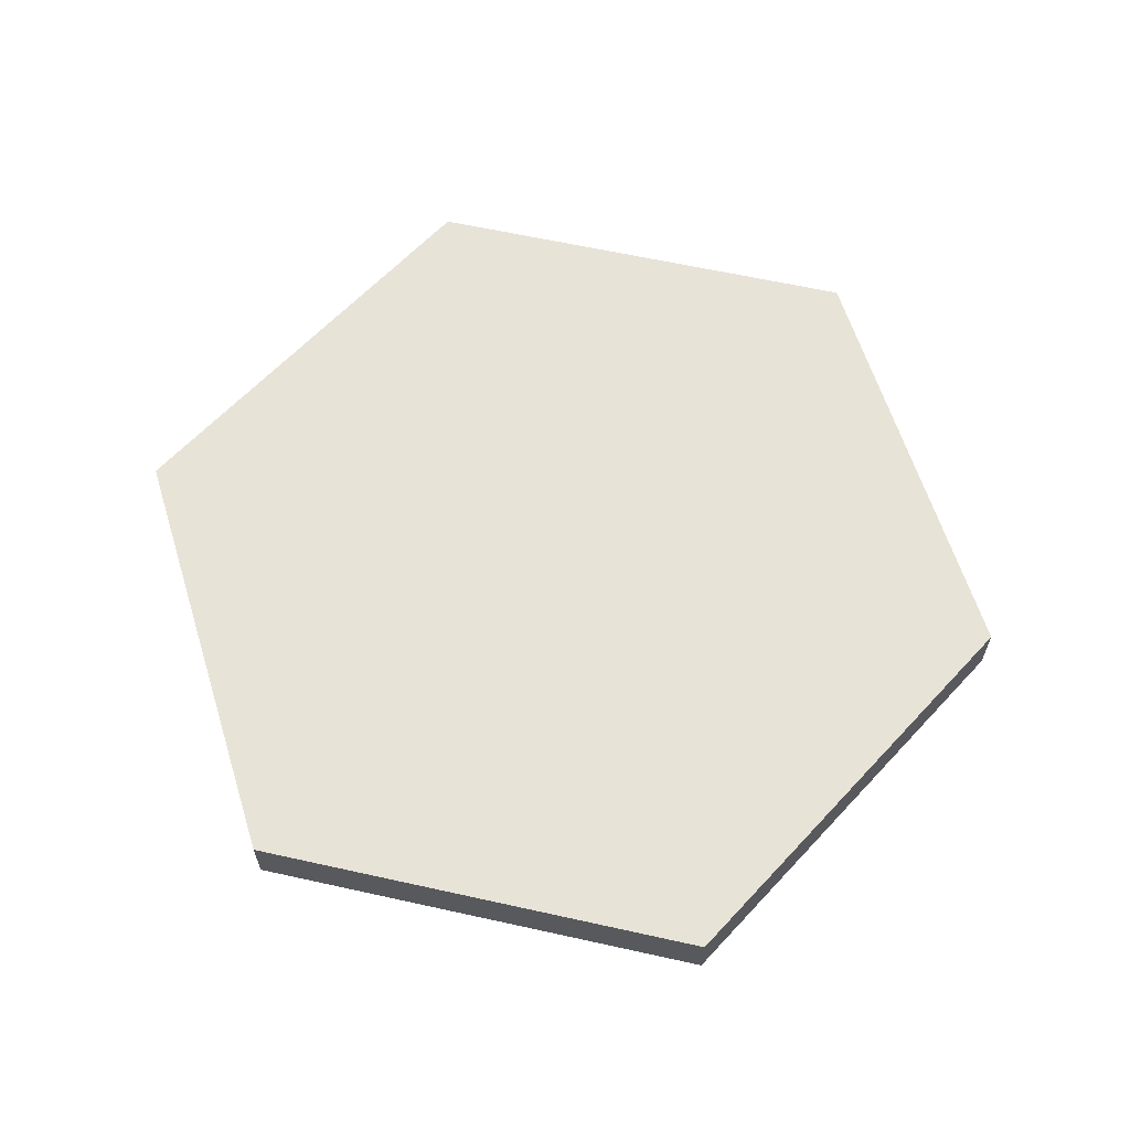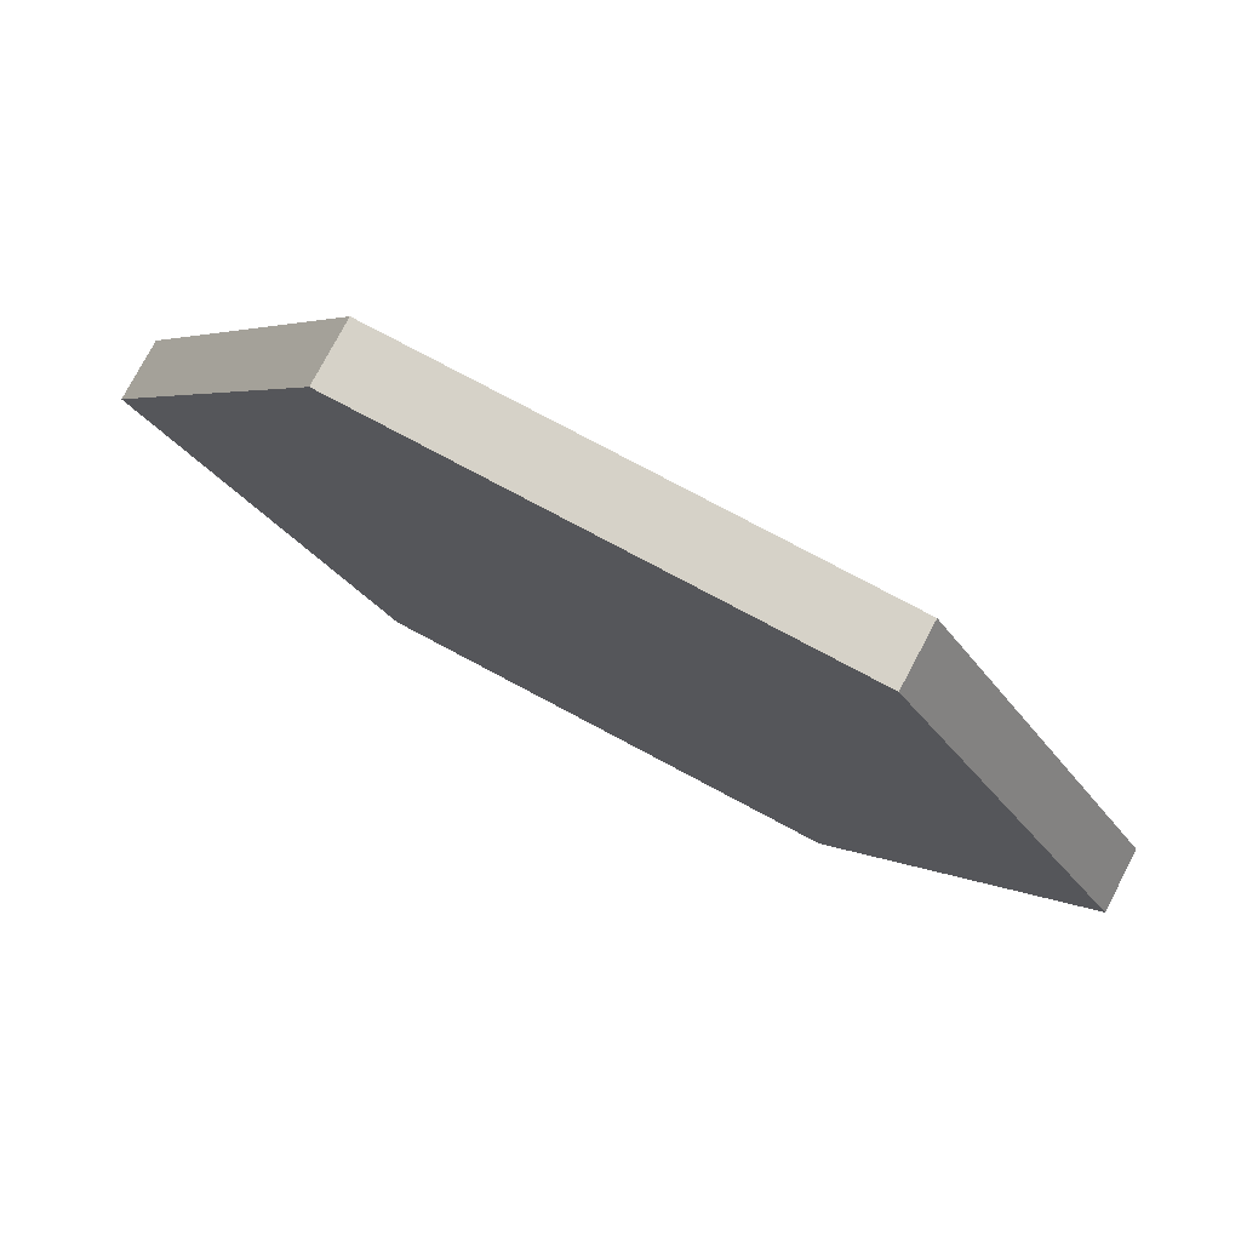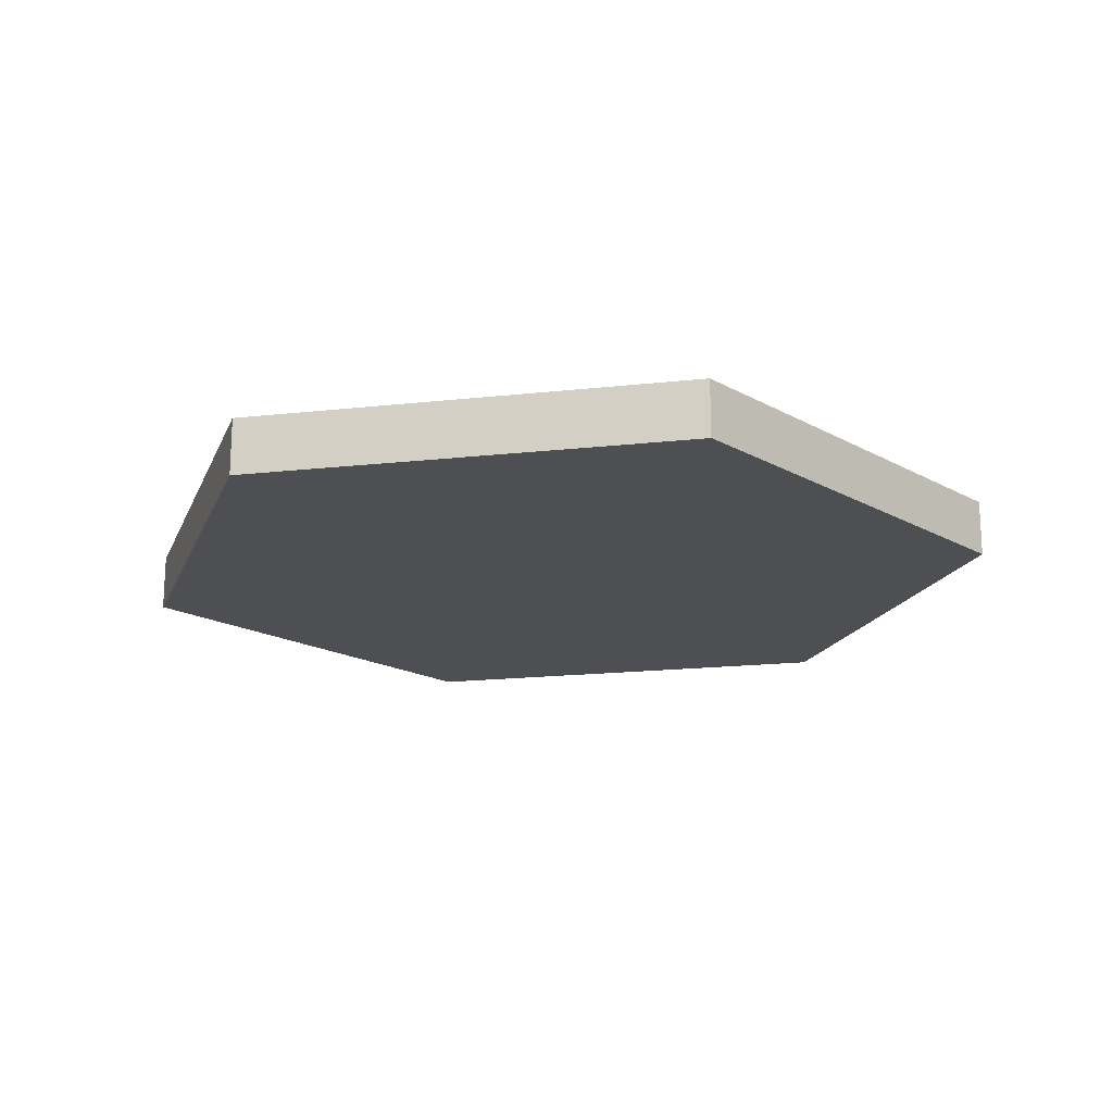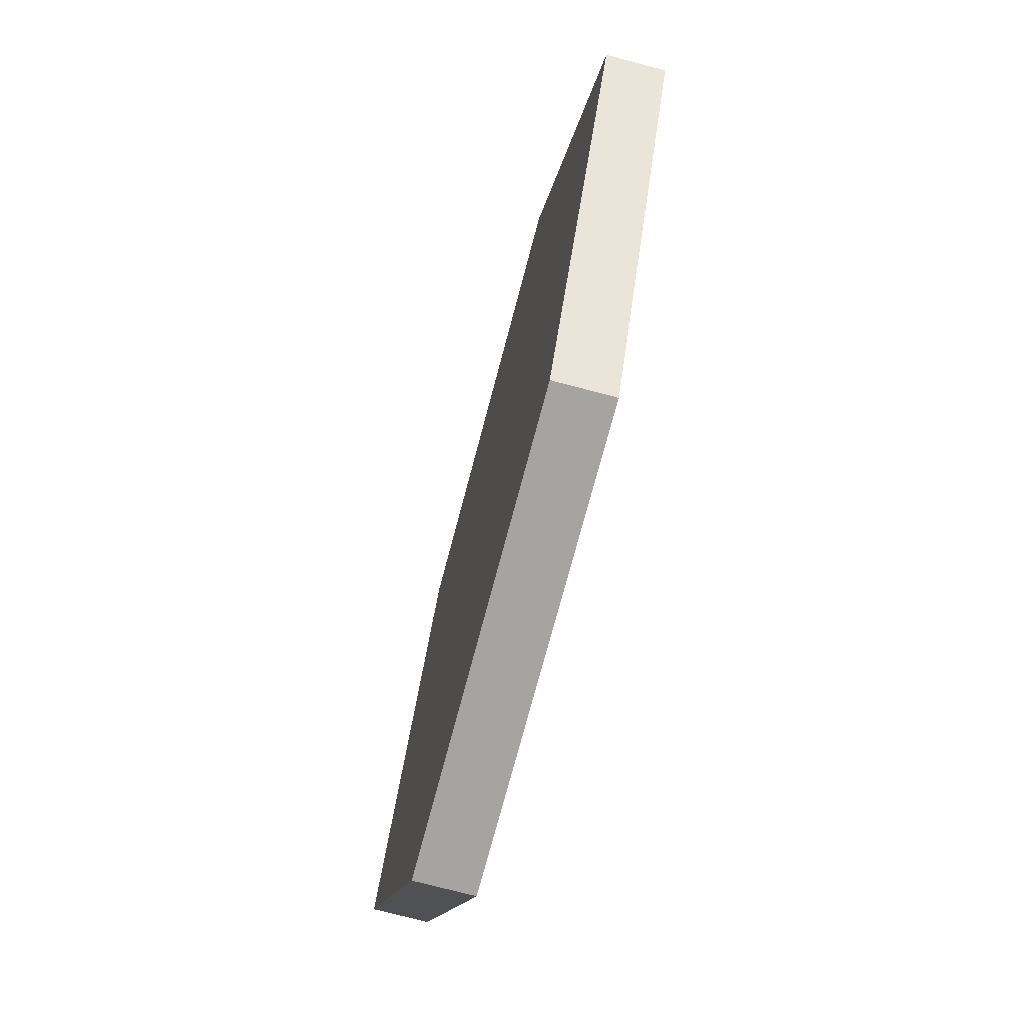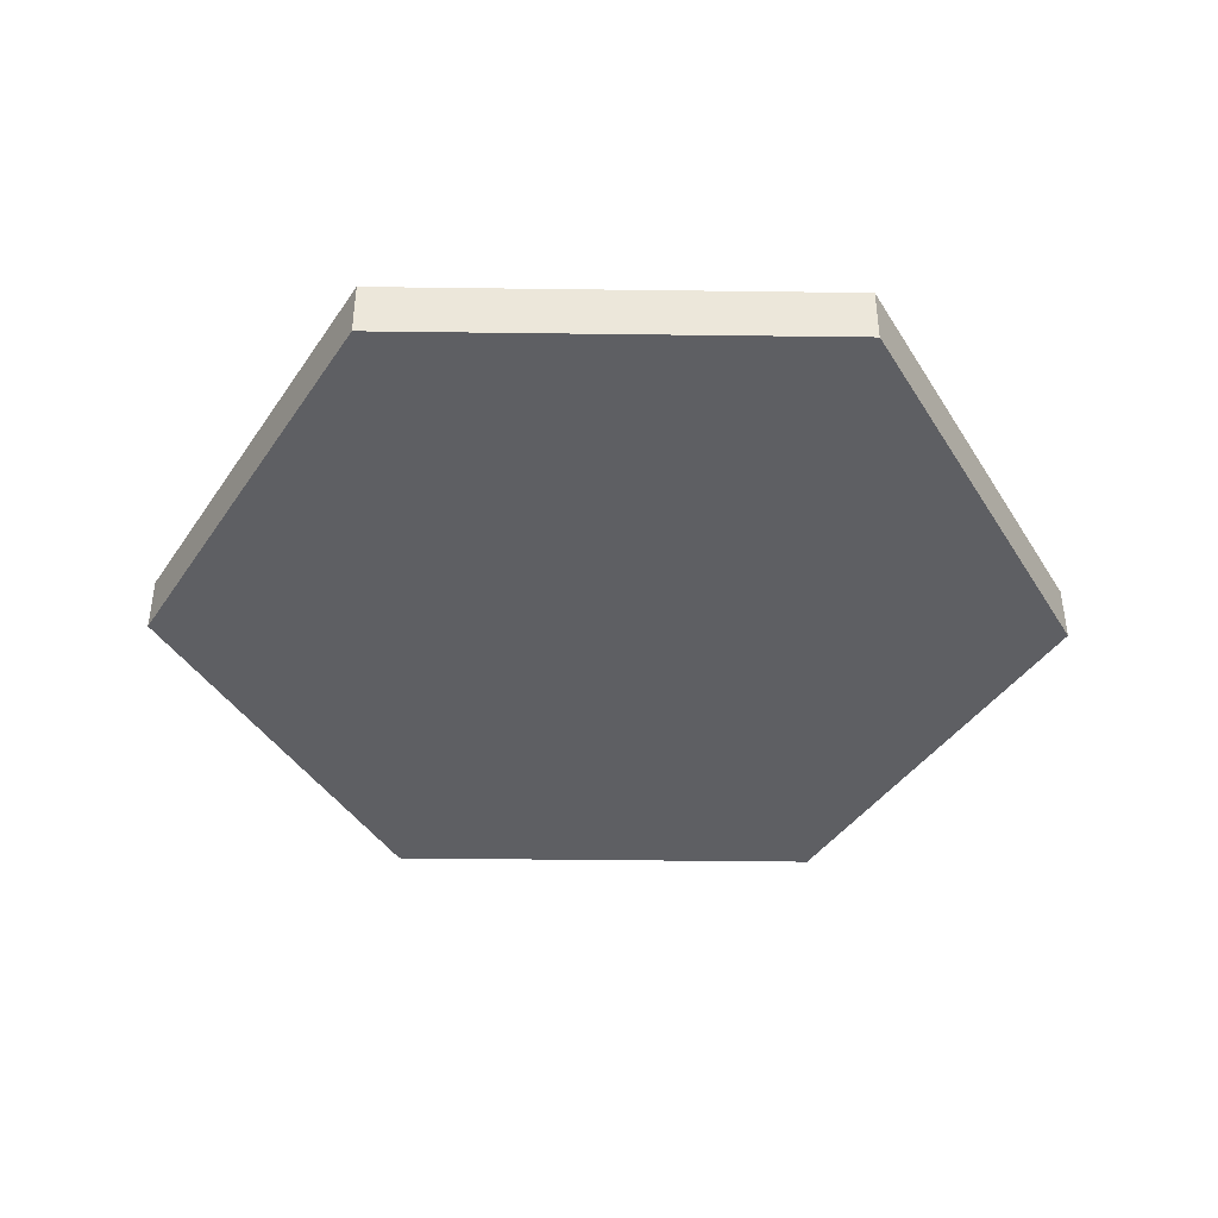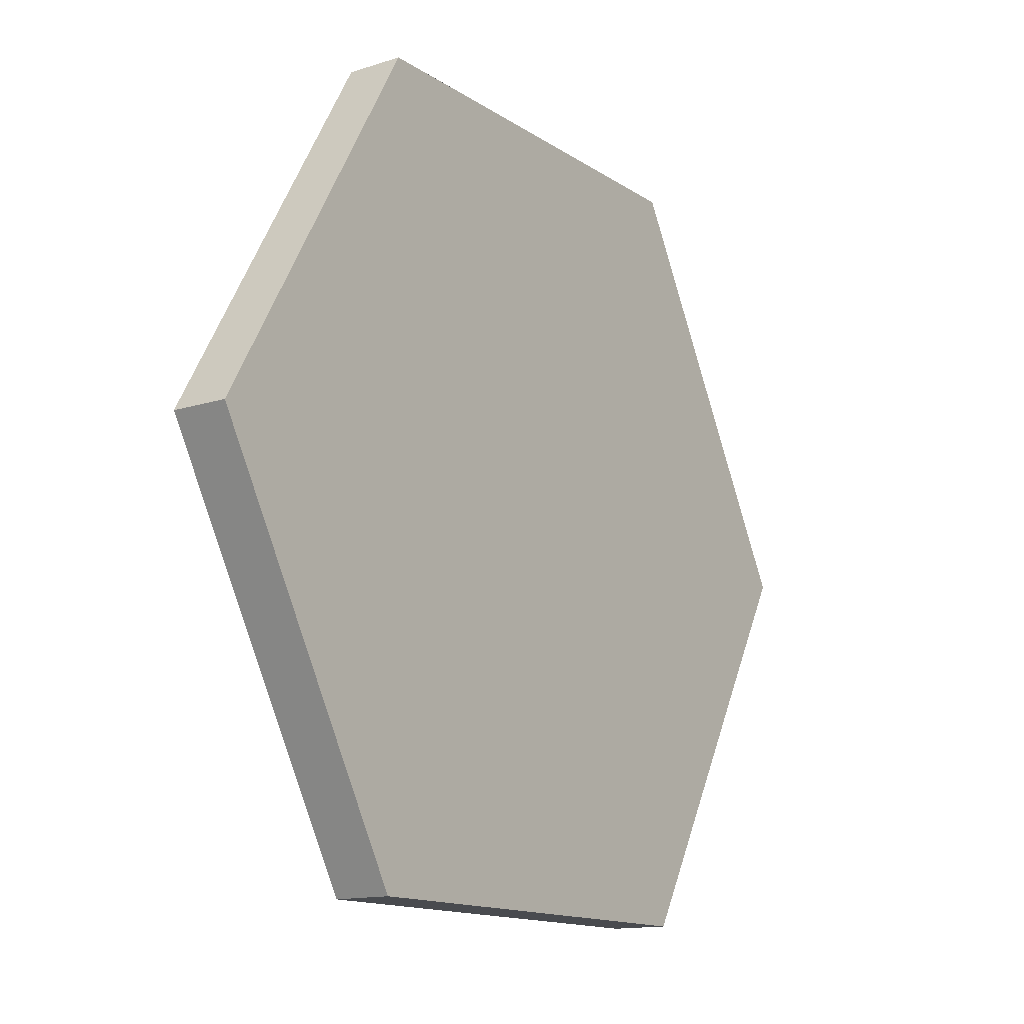
<metadata>
{"format":"obj","ext":"obj","renderer":"f3d","projection":"perspective","resolution":1024,"background":"white","views":[{"elev":62.1,"azim":12.7,"up":"+Y"},{"elev":78.1,"azim":28.0,"up":"+Z"},{"elev":-17.9,"azim":-107.7,"up":"+Y"},{"elev":-73.5,"azim":75.2,"up":"+Z"},{"elev":-41.0,"azim":-60.9,"up":"+Y"},{"elev":-14.0,"azim":125.2,"up":"+Z"}]}
</metadata>
<code>
v  0.9885 -0.125 -0
v  0.4942 -0.125 -0.856
v  -0.4942 -0.125 -0.856
v  -0.9885 -0.125 9e-08
v  -0.4942 -0.125 0.856
v  0.4942 -0.125 0.856
v  0.9885 0 -0
v  0.4942 0 -0.856
v  -0.4942 0 -0.856
v  -0.9885 0 9e-08
v  -0.4942 0 0.856
v  0.4942 0 0.856
o HexI_2in_COL
g HexI_2in_COL
f 1 2 8
f 1 8 7
f 2 3 9
f 2 9 8
f 3 4 10
f 3 10 9
f 4 5 11
f 4 11 10
f 5 6 12
f 5 12 11
f 6 1 7
f 6 7 12
f 4 6 5
f 3 6 4
f 2 6 3
f 1 6 2
f 10 11 12
f 9 10 12
f 8 9 12
f 7 8 12

</code>
